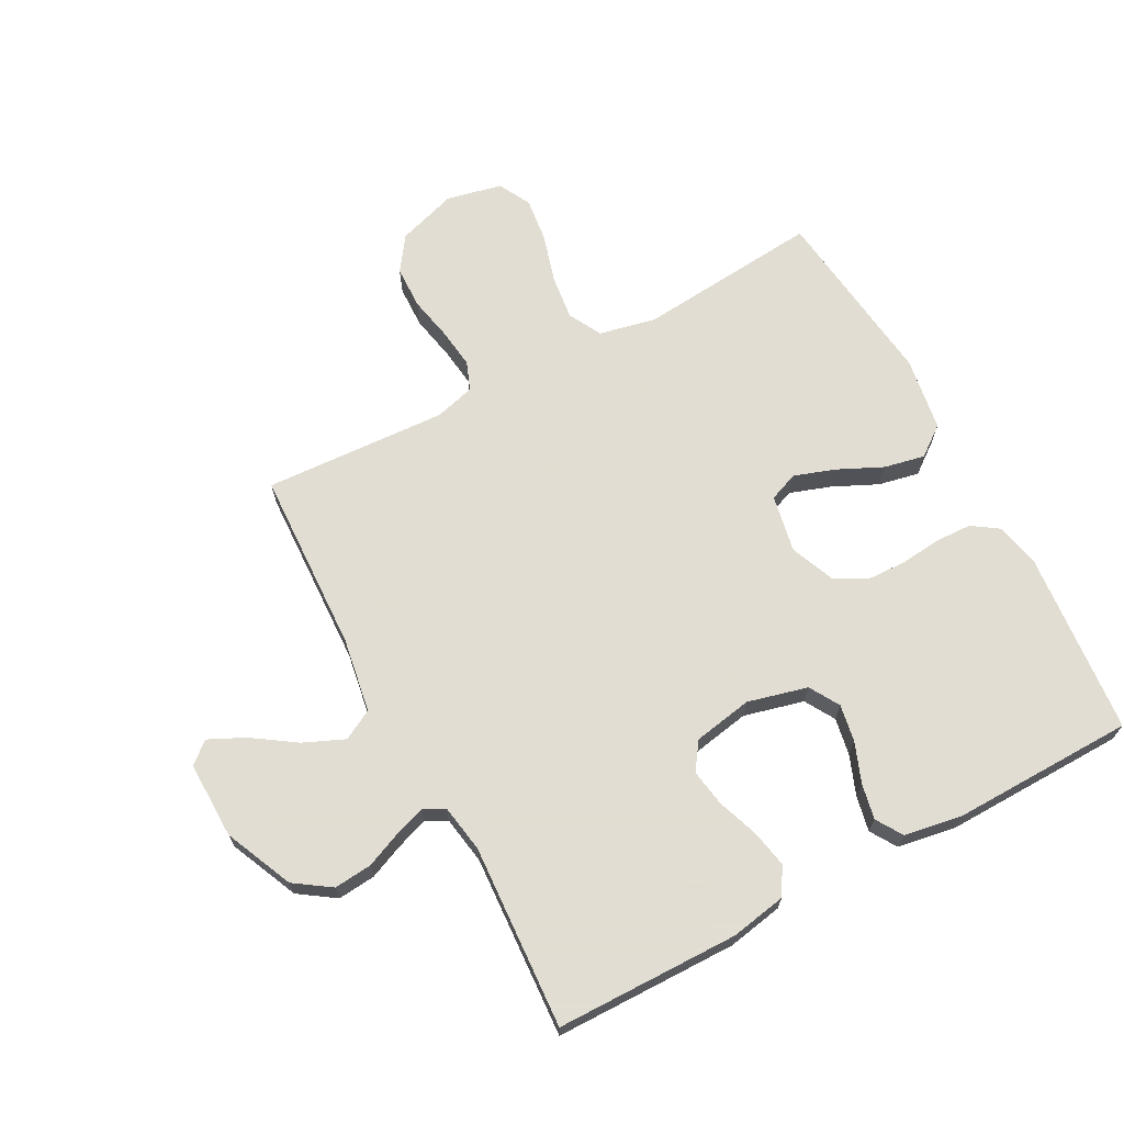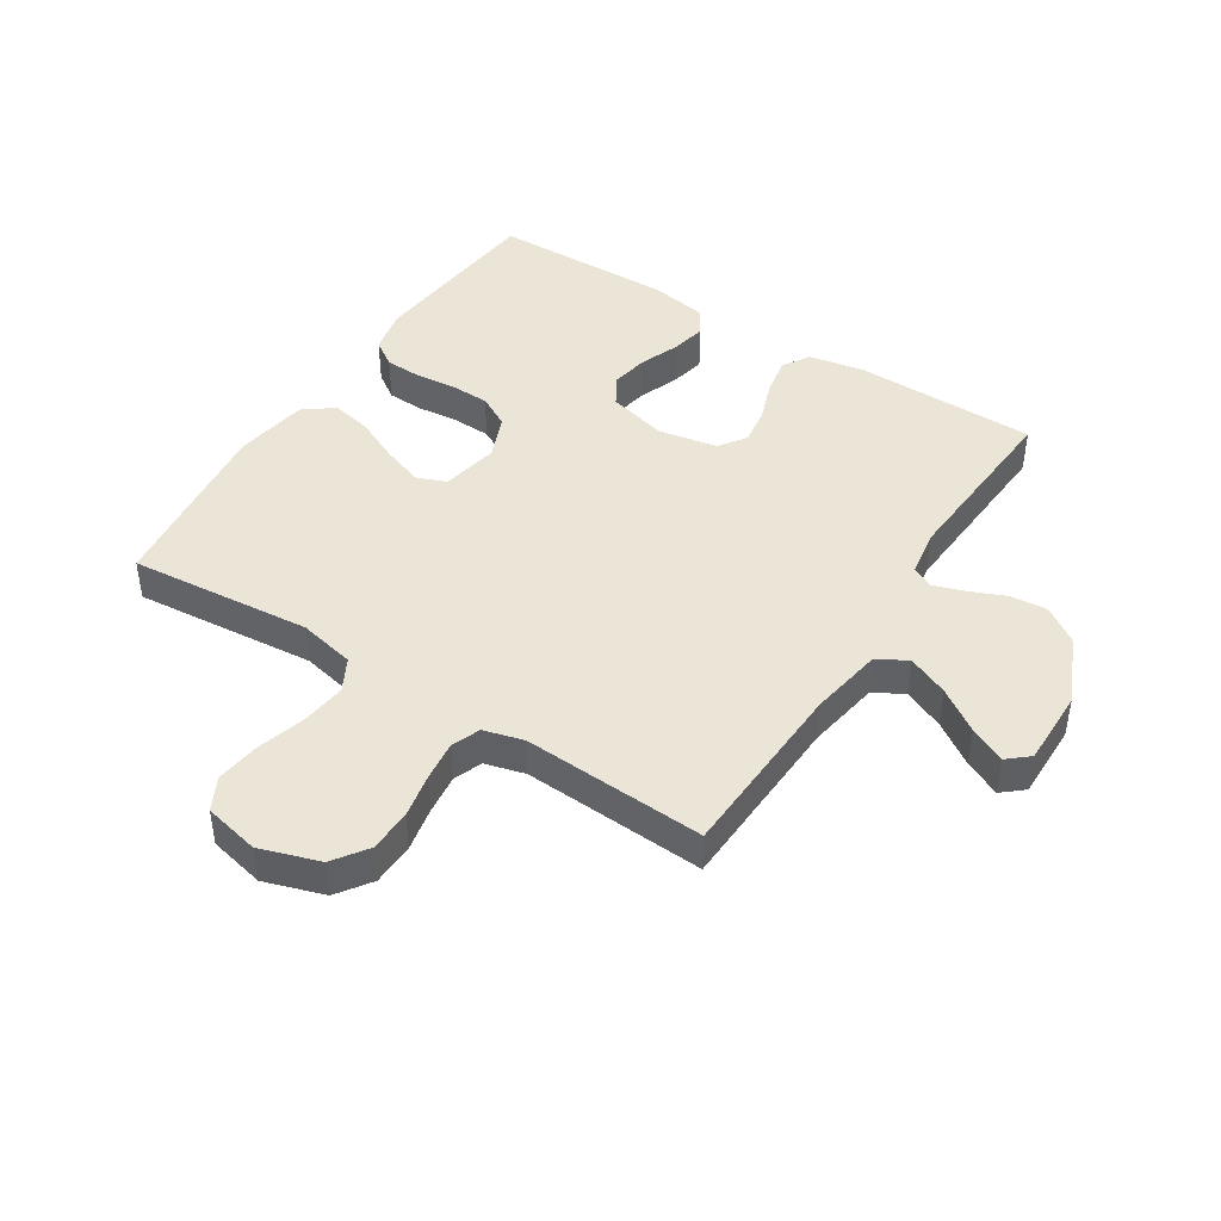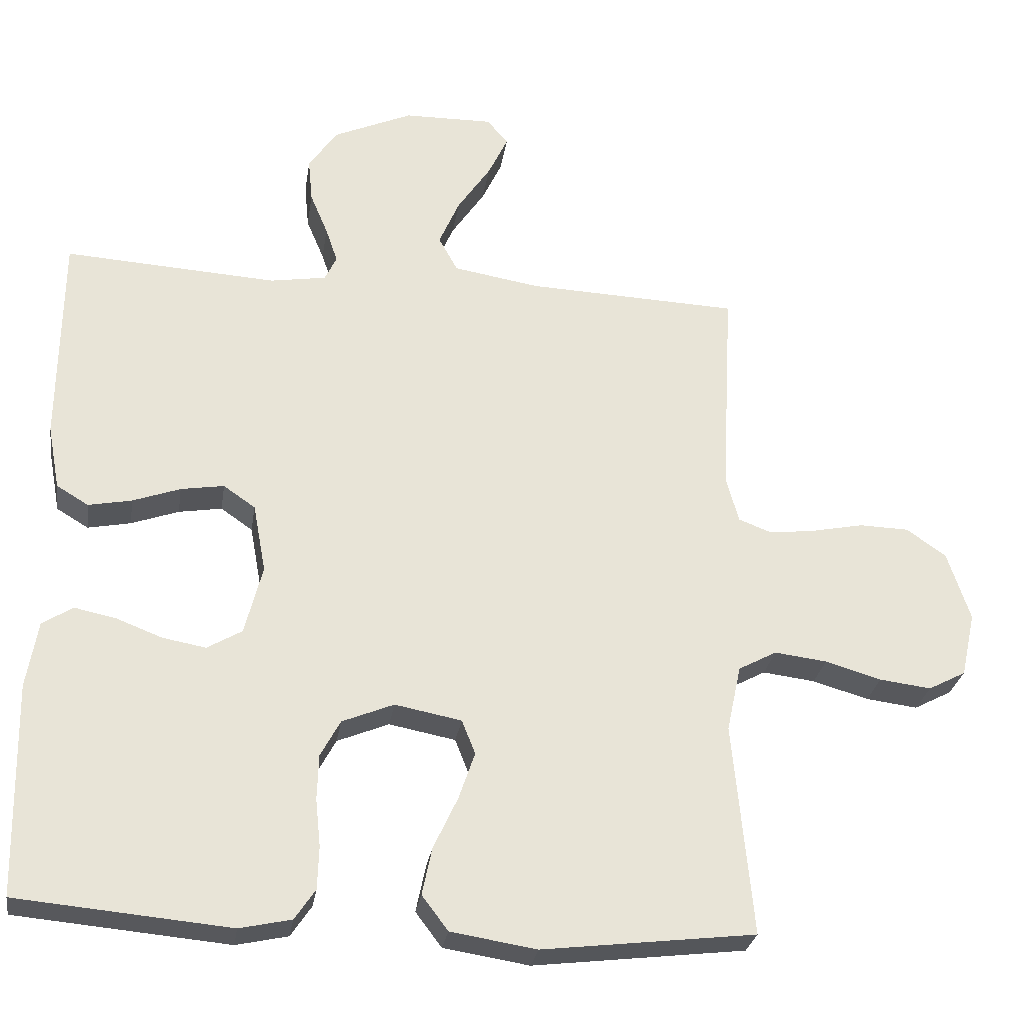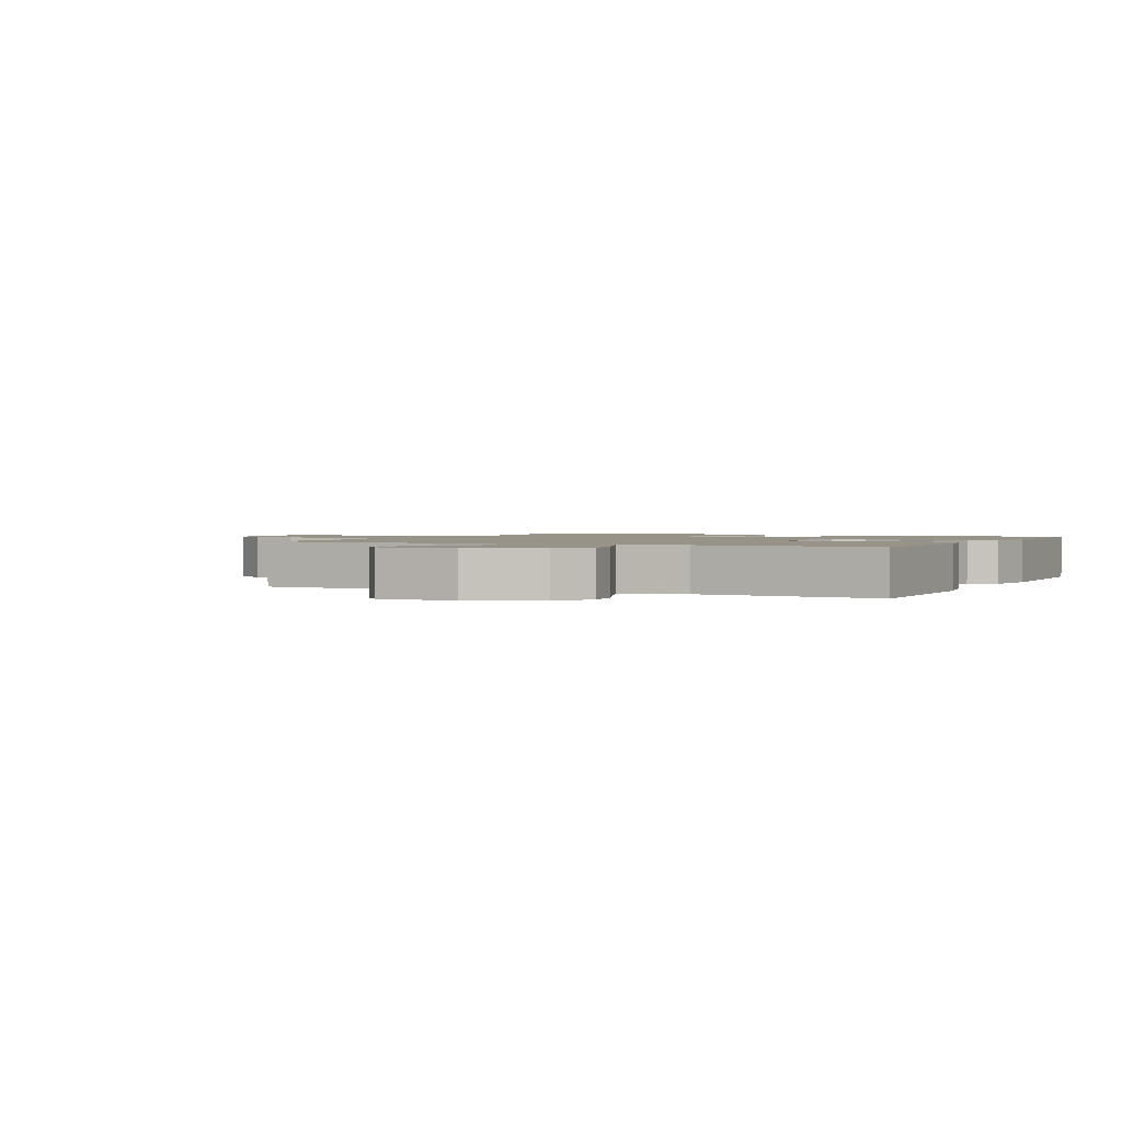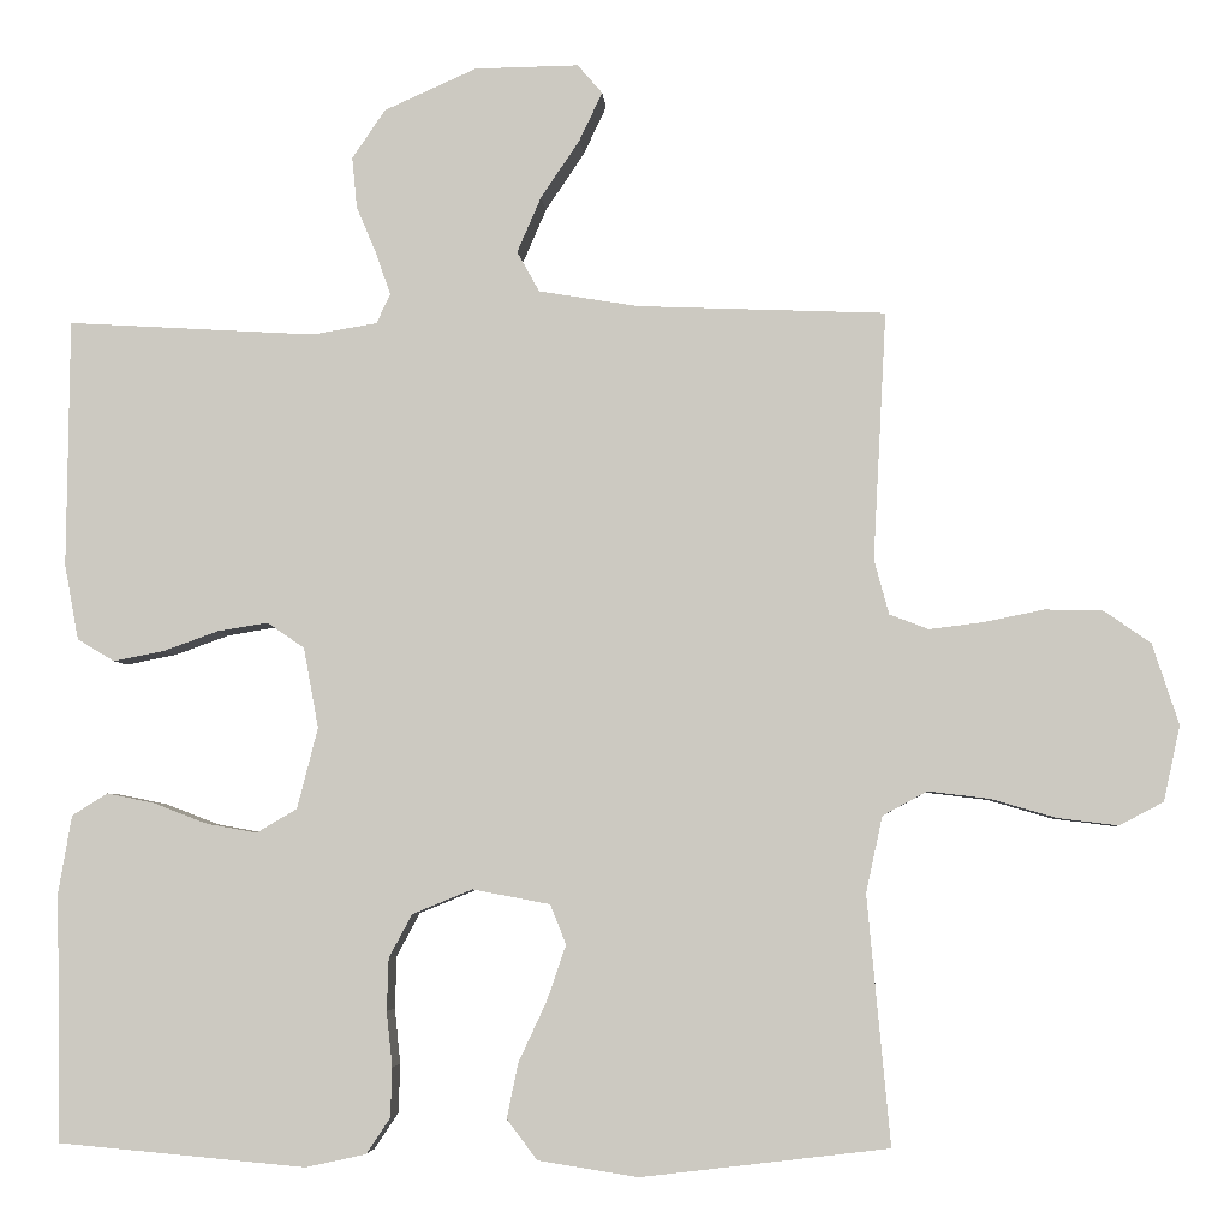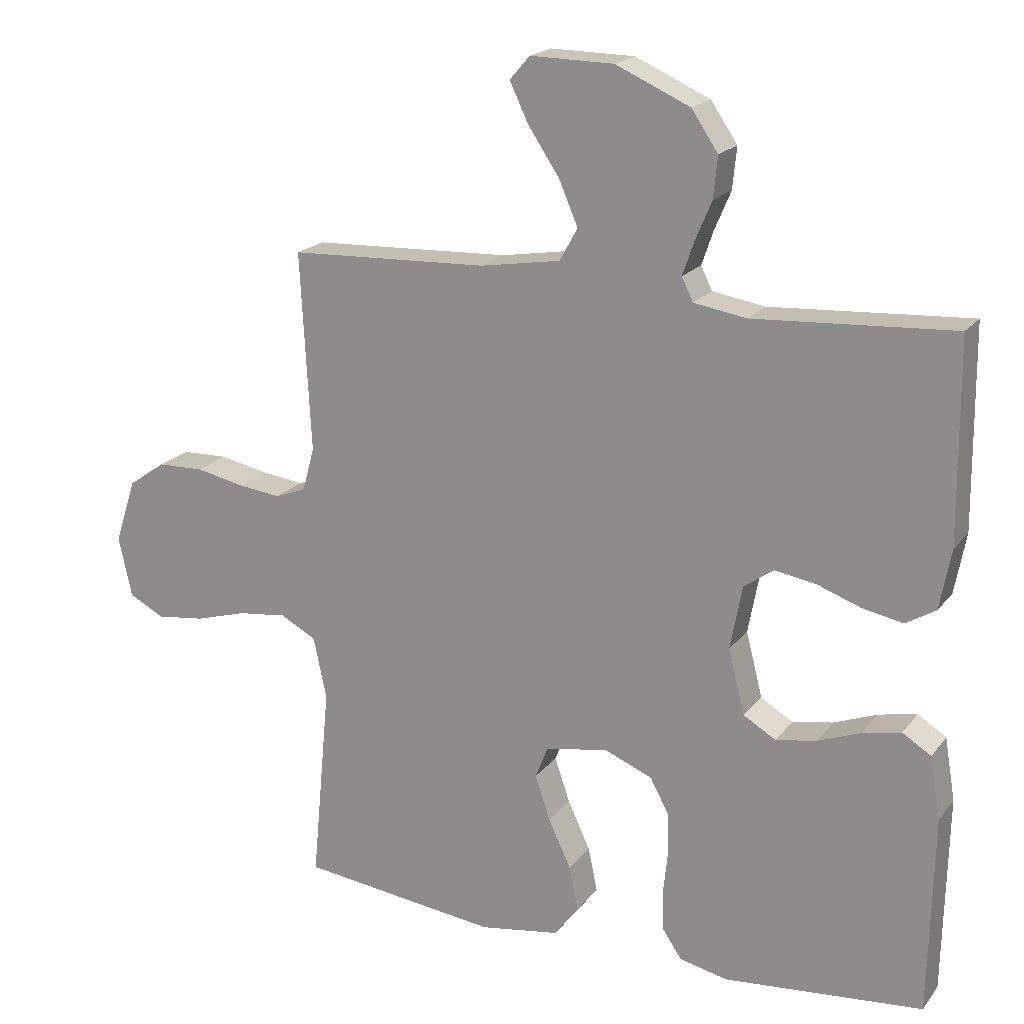
<metadata>
{"format":"obj","ext":"obj","renderer":"f3d","projection":"perspective","resolution":1024,"background":"white","views":[{"elev":68.1,"azim":61.9,"up":"+Y"},{"elev":44.1,"azim":-57.3,"up":"+Y"},{"elev":-27.9,"azim":171.3,"up":"+Z"},{"elev":1.5,"azim":25.6,"up":"+Y"},{"elev":-4.6,"azim":-176.1,"up":"+Z"},{"elev":19.3,"azim":26.0,"up":"+Z"}]}
</metadata>
<code>
v 0.5 0.07 0.5
v 0.503 0.07 0.2
v 0.486 0.07 0.109
v 0.441 0.07 0.082
v 0.38 0.07 0.094
v 0.313 0.07 0.118
v 0.252 0.07 0.128
v 0.207 0.07 0.097
v 0.189 0.07 0
v 0.214 0.07 -0.098
v 0.263 0.07 -0.127
v 0.324 0.07 -0.116
v 0.389 0.07 -0.091
v 0.447 0.07 -0.079
v 0.49 0.07 -0.106
v 0.506 0.07 -0.2
v 0.5 0.07 -0.5
v 0.2 0.07 -0.527
v 0.127 0.07 -0.511
v 0.098 0.07 -0.468
v 0.096 0.07 -0.408
v 0.103 0.07 -0.341
v 0.101 0.07 -0.277
v 0.073 0.07 -0.225
v 0 0.07 -0.195
v -0.094 0.07 -0.213
v -0.113 0.07 -0.261
v -0.09 0.07 -0.328
v -0.056 0.07 -0.401
v -0.042 0.07 -0.468
v -0.079 0.07 -0.517
v -0.2 0.07 -0.536
v -0.5 0.07 -0.5
v -0.472 0.07 -0.2
v -0.492 0.07 -0.107
v -0.546 0.07 -0.078
v -0.62 0.07 -0.087
v -0.699 0.07 -0.11
v -0.772 0.07 -0.119
v -0.825 0.07 -0.091
v -0.845 0.07 0
v -0.813 0.07 0.098
v -0.757 0.07 0.137
v -0.687 0.07 0.139
v -0.614 0.07 0.124
v -0.549 0.07 0.116
v -0.502 0.07 0.134
v -0.484 0.07 0.2
v -0.5 0.07 0.5
v -0.2 0.07 0.512
v -0.079 0.07 0.532
v -0.052 0.07 0.581
v -0.081 0.07 0.648
v -0.128 0.07 0.718
v -0.156 0.07 0.777
v -0.126 0.07 0.812
v 0 0.07 0.81
v 0.112 0.07 0.76
v 0.152 0.07 0.701
v 0.146 0.07 0.639
v 0.121 0.07 0.58
v 0.104 0.07 0.53
v 0.121 0.07 0.495
v 0.2 0.07 0.482
v 0.5 0 0.5
v 0.503 0 0.2
v 0.486 0 0.109
v 0.441 0 0.082
v 0.38 0 0.094
v 0.313 0 0.118
v 0.252 0 0.128
v 0.207 0 0.097
v 0.189 0 0
v 0.214 0 -0.098
v 0.263 0 -0.127
v 0.324 0 -0.116
v 0.389 0 -0.091
v 0.447 0 -0.079
v 0.49 0 -0.106
v 0.506 0 -0.2
v 0.5 0 -0.5
v 0.2 0 -0.527
v 0.127 0 -0.511
v 0.098 0 -0.468
v 0.096 0 -0.408
v 0.103 0 -0.341
v 0.101 0 -0.277
v 0.073 0 -0.225
v 0 0 -0.195
v -0.094 0 -0.213
v -0.113 0 -0.261
v -0.09 0 -0.328
v -0.056 0 -0.401
v -0.042 0 -0.468
v -0.079 0 -0.517
v -0.2 0 -0.536
v -0.5 0 -0.5
v -0.472 0 -0.2
v -0.492 0 -0.107
v -0.546 0 -0.078
v -0.62 0 -0.087
v -0.699 0 -0.11
v -0.772 0 -0.119
v -0.825 0 -0.091
v -0.845 0 0
v -0.813 0 0.098
v -0.757 0 0.137
v -0.687 0 0.139
v -0.614 0 0.124
v -0.549 0 0.116
v -0.502 0 0.134
v -0.484 0 0.2
v -0.5 0 0.5
v -0.2 0 0.512
v -0.079 0 0.532
v -0.052 0 0.581
v -0.081 0 0.648
v -0.128 0 0.718
v -0.156 0 0.777
v -0.126 0 0.812
v 0 0 0.81
v 0.112 0 0.76
v 0.152 0 0.701
v 0.146 0 0.639
v 0.121 0 0.58
v 0.104 0 0.53
v 0.121 0 0.495
v 0.2 0 0.482
f 58 59 60 61
f 58 61 62
f 57 58 62
f 56 57 62
f 53 54 55 56
f 52 53 56 62
f 51 52 62 63
f 48 49 50
f 47 48 50 51
f 42 43 44 45
f 42 45 46
f 41 42 46
f 40 41 46 47
f 37 38 39 40
f 36 37 40 47
f 31 32 33 34
f 31 34 35
f 28 29 30 31
f 27 28 31 35
f 26 27 35 36
f 19 20 21 22
f 19 22 23
f 18 19 23
f 17 18 23
f 16 17 23 24
f 12 13 14 15
f 11 12 15 16
f 3 4 5 6
f 3 6 7
f 64 1 2 3
f 63 64 3 7
f 25 26 36 47
f 11 16 24 25
f 10 11 25 47
f 9 10 47 51
f 51 63 7 8
f 8 9 51
f 125 124 123 122
f 126 125 122
f 126 122 121
f 126 121 120
f 120 119 118 117
f 126 120 117 116
f 127 126 116 115
f 114 113 112
f 115 114 112 111
f 109 108 107 106
f 110 109 106
f 110 106 105
f 111 110 105 104
f 104 103 102 101
f 111 104 101 100
f 98 97 96 95
f 99 98 95
f 95 94 93 92
f 99 95 92 91
f 100 99 91 90
f 86 85 84 83
f 87 86 83
f 87 83 82
f 87 82 81
f 88 87 81 80
f 79 78 77 76
f 80 79 76 75
f 70 69 68 67
f 71 70 67
f 67 66 65 128
f 71 67 128 127
f 111 100 90 89
f 89 88 80 75
f 111 89 75 74
f 115 111 74 73
f 72 71 127 115
f 115 73 72
f 1 65 66 2
f 2 66 67 3
f 3 67 68 4
f 4 68 69 5
f 5 69 70 6
f 6 70 71 7
f 7 71 72 8
f 8 72 73 9
f 9 73 74 10
f 10 74 75 11
f 11 75 76 12
f 12 76 77 13
f 13 77 78 14
f 14 78 79 15
f 15 79 80 16
f 16 80 81 17
f 17 81 82 18
f 18 82 83 19
f 19 83 84 20
f 20 84 85 21
f 21 85 86 22
f 22 86 87 23
f 23 87 88 24
f 24 88 89 25
f 25 89 90 26
f 26 90 91 27
f 27 91 92 28
f 28 92 93 29
f 29 93 94 30
f 30 94 95 31
f 31 95 96 32
f 32 96 97 33
f 33 97 98 34
f 34 98 99 35
f 35 99 100 36
f 36 100 101 37
f 37 101 102 38
f 38 102 103 39
f 39 103 104 40
f 40 104 105 41
f 41 105 106 42
f 42 106 107 43
f 43 107 108 44
f 44 108 109 45
f 45 109 110 46
f 46 110 111 47
f 47 111 112 48
f 48 112 113 49
f 49 113 114 50
f 50 114 115 51
f 51 115 116 52
f 52 116 117 53
f 53 117 118 54
f 54 118 119 55
f 55 119 120 56
f 56 120 121 57
f 57 121 122 58
f 58 122 123 59
f 59 123 124 60
f 60 124 125 61
f 61 125 126 62
f 62 126 127 63
f 63 127 128 64
f 64 128 65 1

</code>
